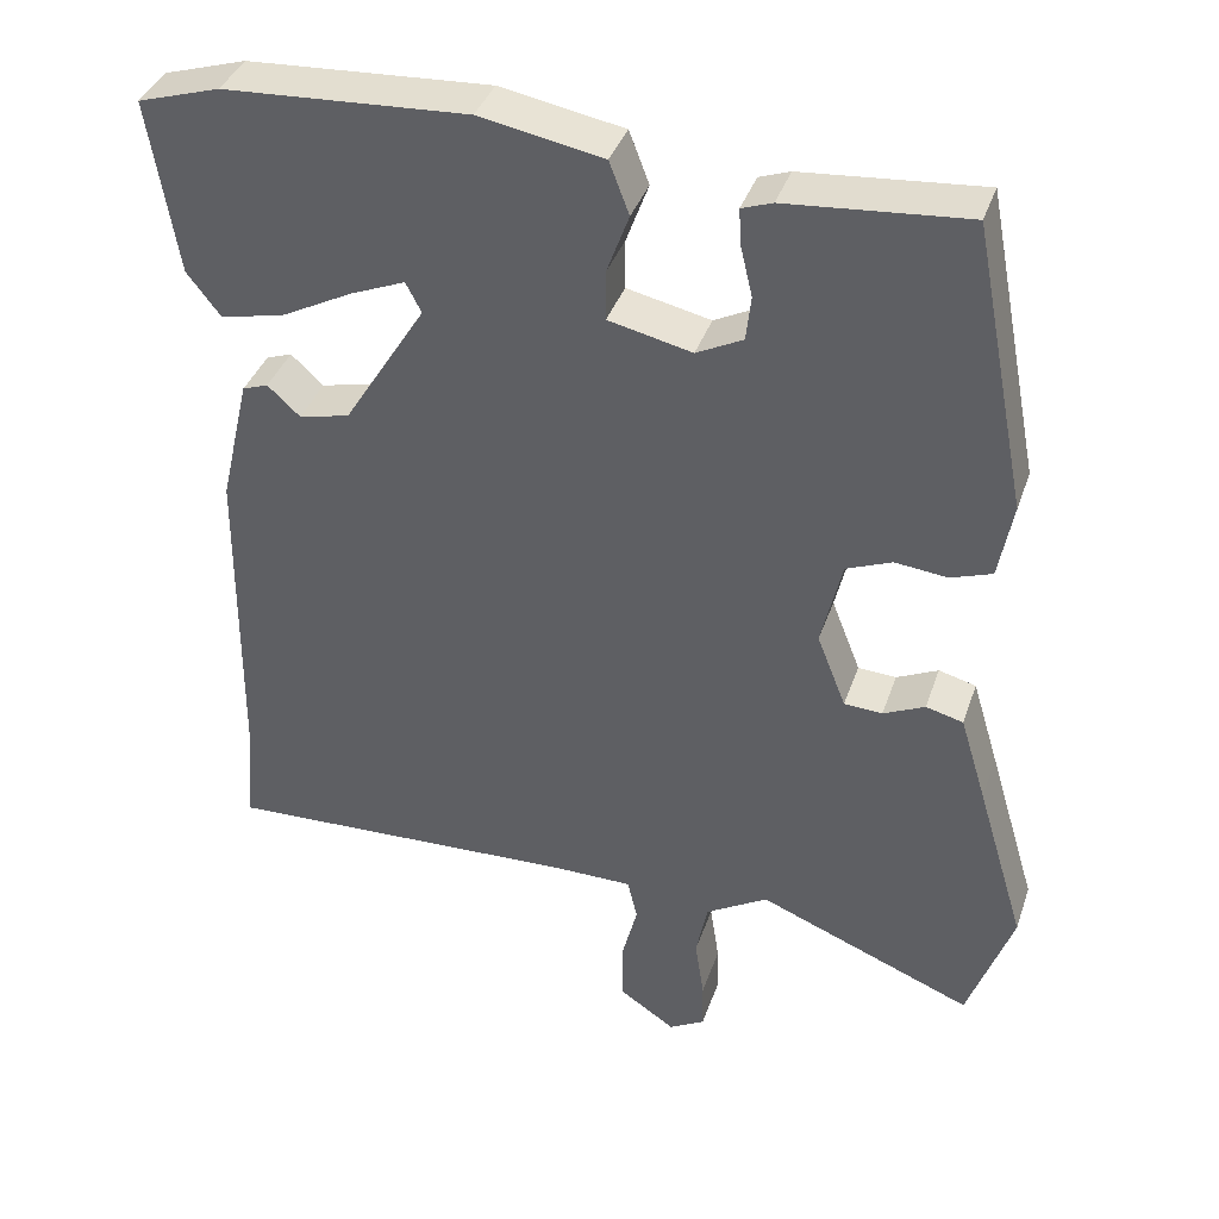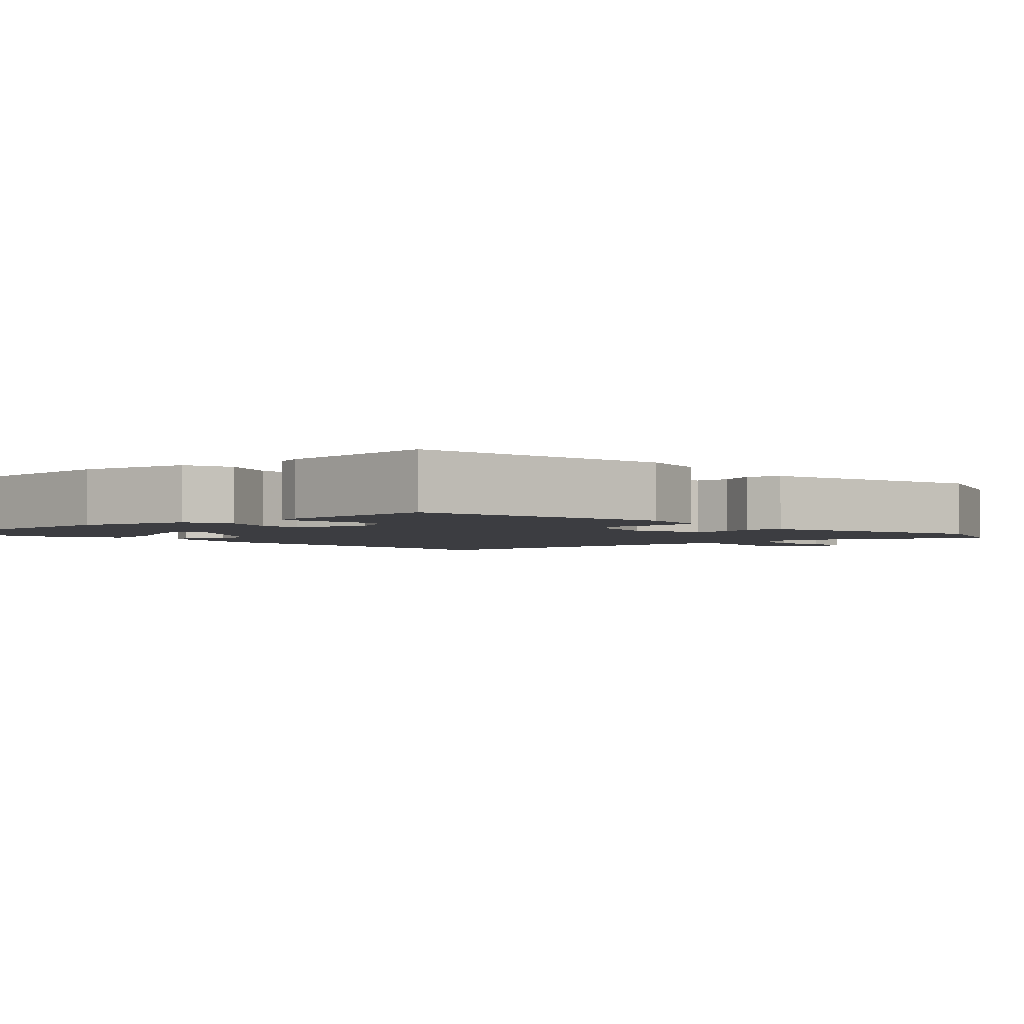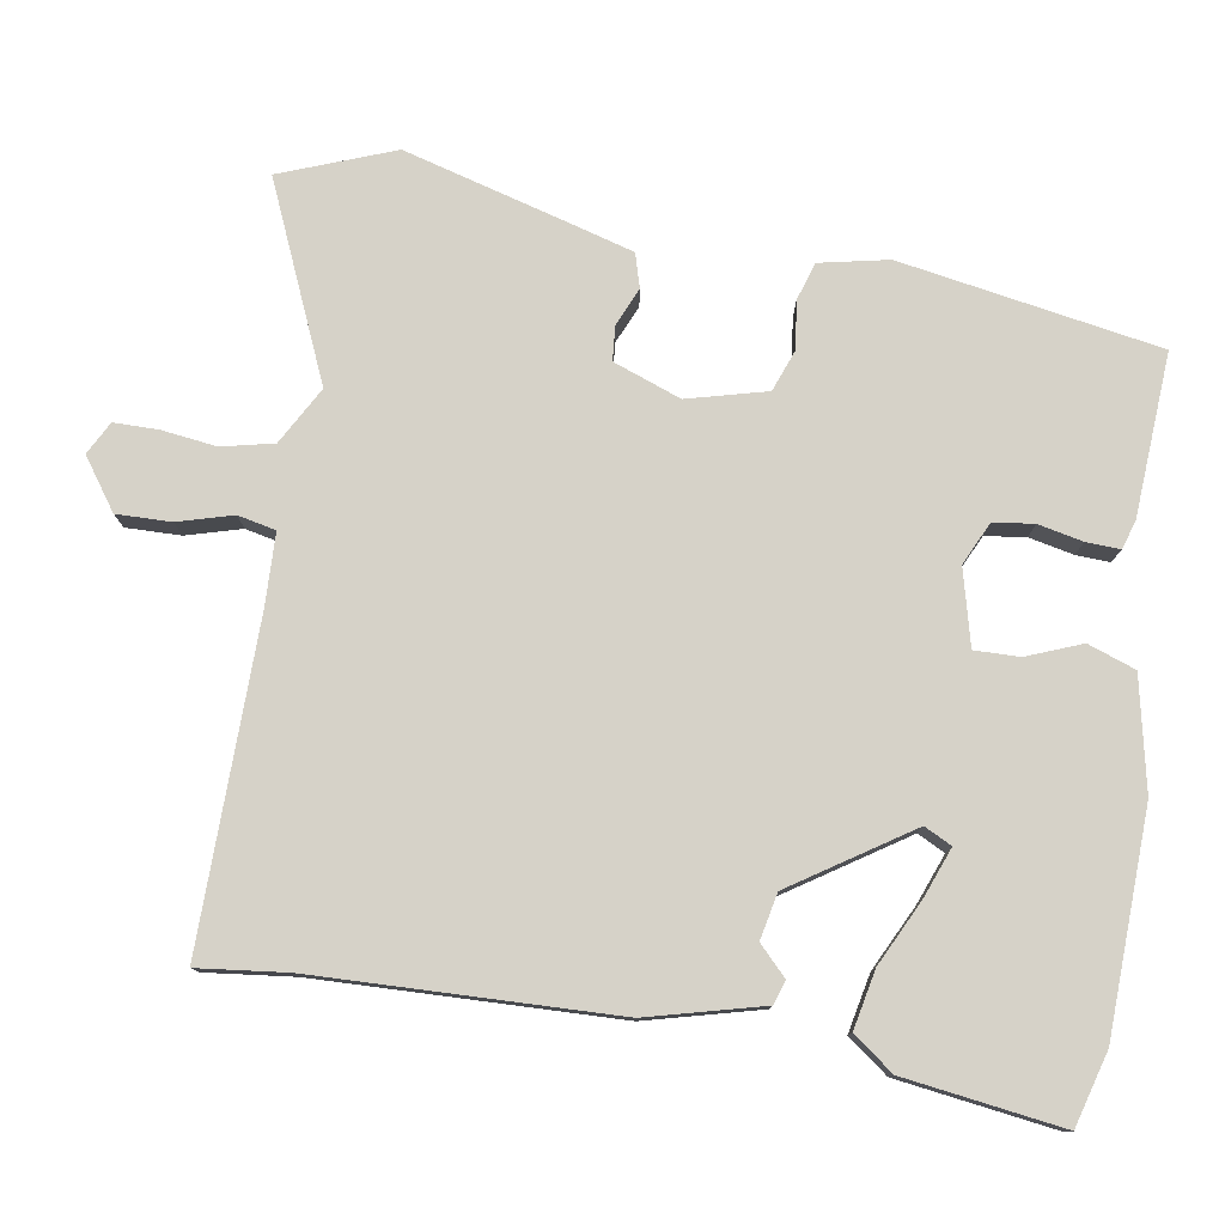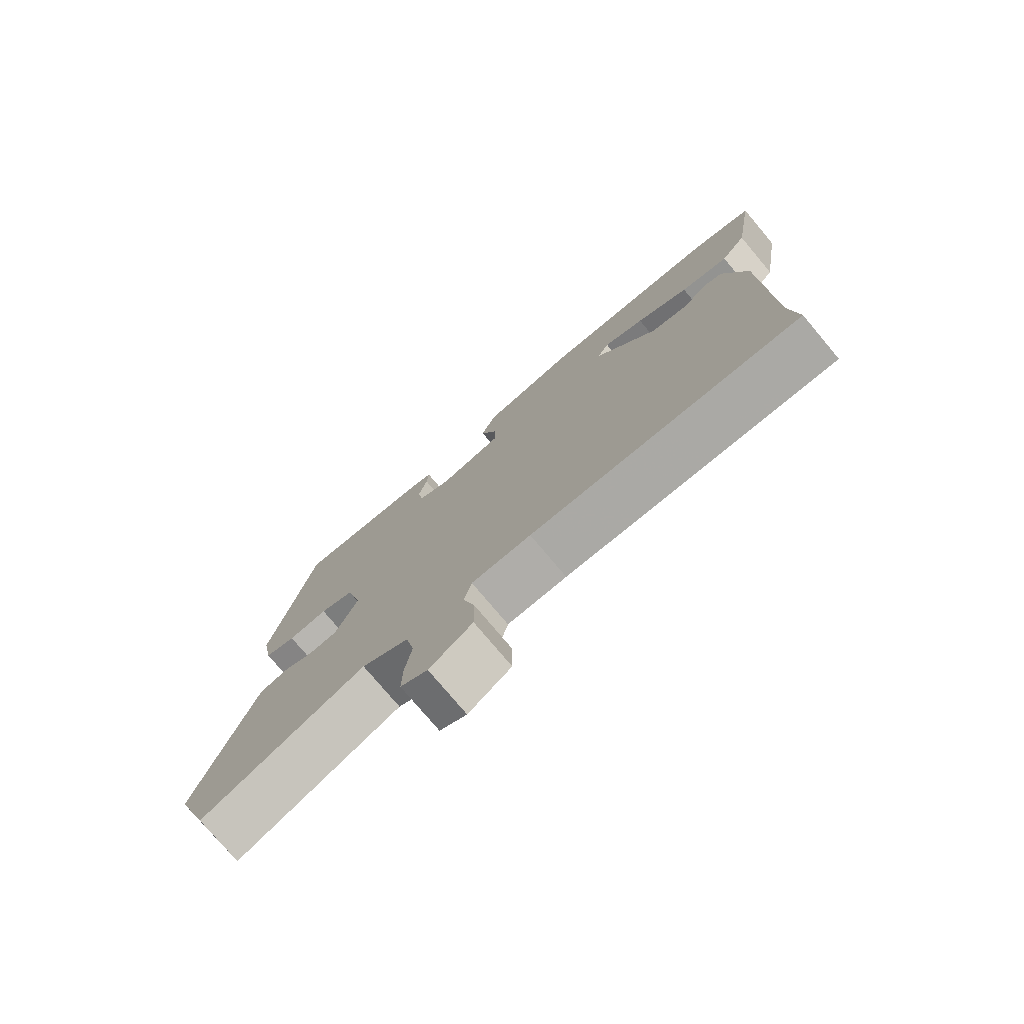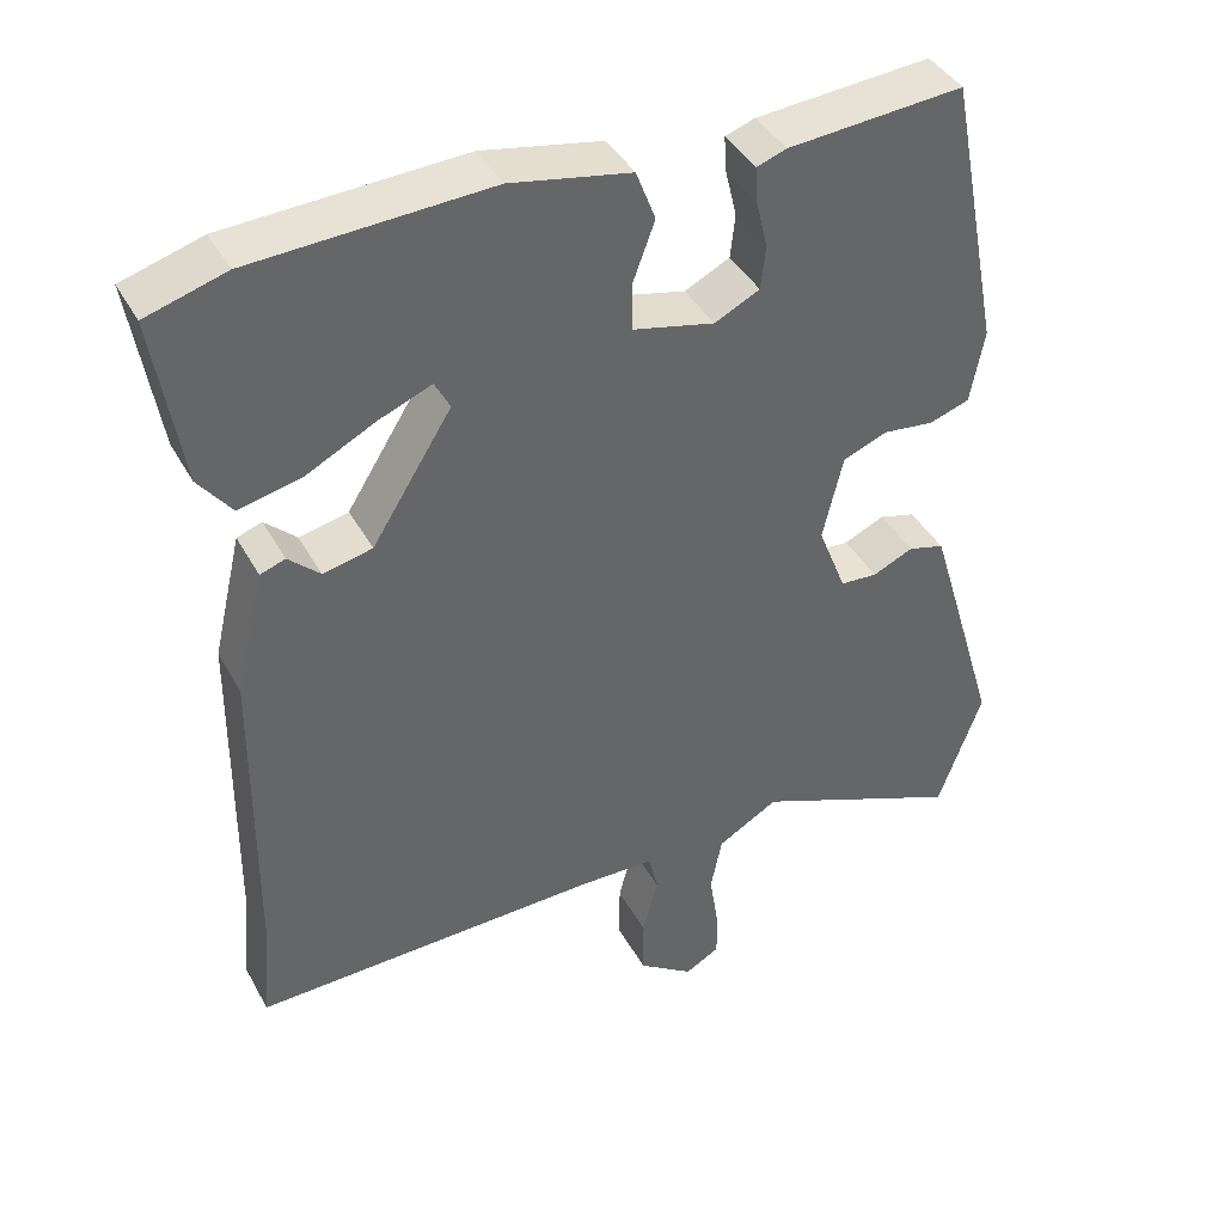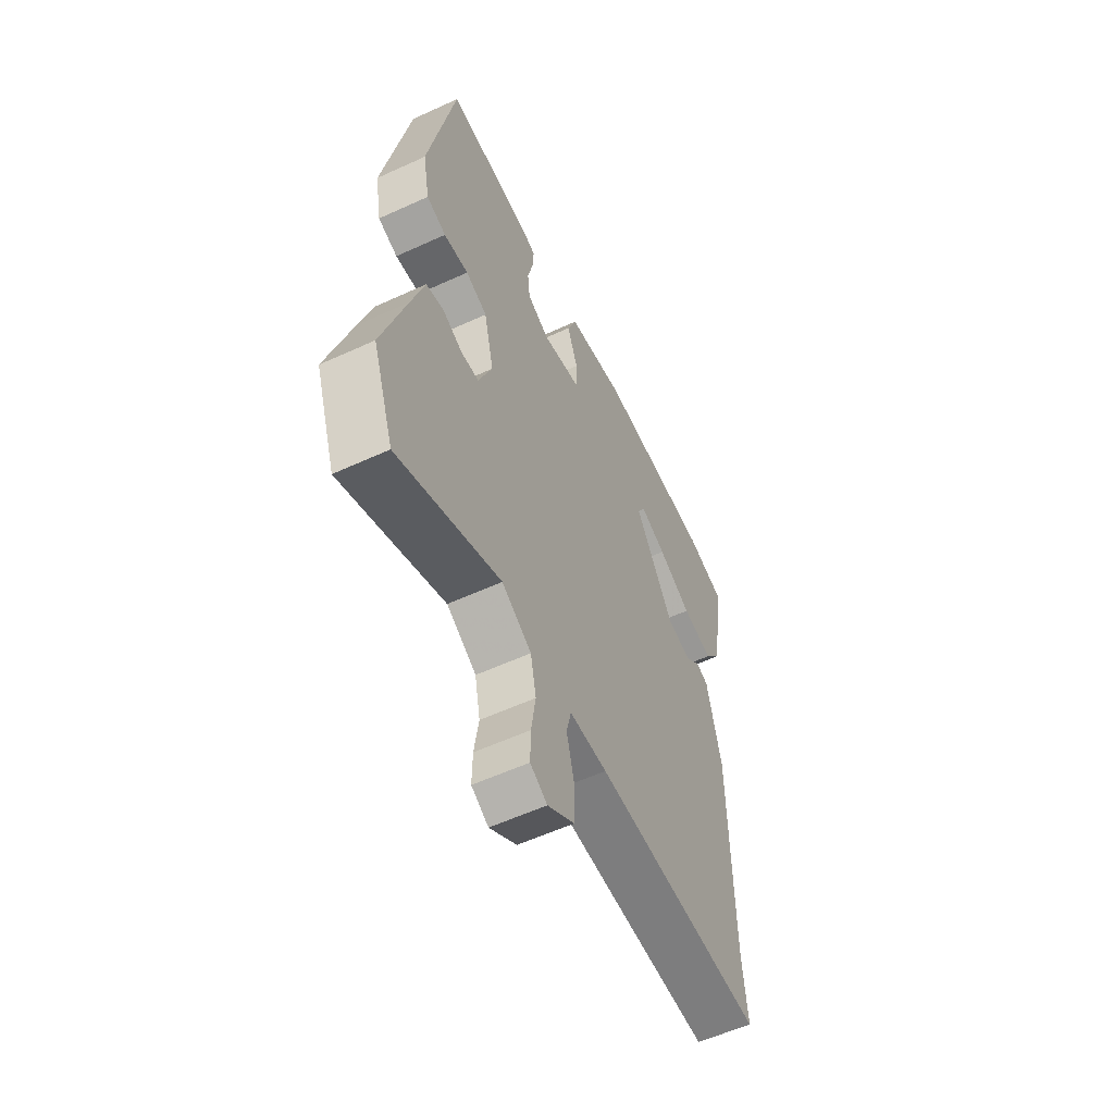
<metadata>
{"format":"obj","ext":"obj","renderer":"f3d","projection":"perspective","resolution":1024,"background":"white","views":[{"elev":37.9,"azim":17.9,"up":"+Z"},{"elev":-2.7,"azim":41.3,"up":"+Y"},{"elev":78.3,"azim":-82.0,"up":"+Y"},{"elev":-77.0,"azim":-139.9,"up":"+Z"},{"elev":40.8,"azim":-26.5,"up":"+Z"},{"elev":-57.4,"azim":115.5,"up":"+Z"}]}
</metadata>
<code>
v -0.504 0.07 -0.542
v -0.493 0.07 -0.424
v -0.489 0.07 -0.025
v -0.453 0.07 0.129
v -0.422 0.07 0.14
v -0.383 0.07 0.104
v -0.322 0.07 0.118
v -0.223 0.07 0.276
v -0.242 0.07 0.312
v -0.308 0.07 0.285
v -0.393 0.07 0.241
v -0.471 0.07 0.223
v -0.512 0.07 0.276
v -0.546 0.07 0.486
v -0.447 0.07 0.516
v -0.154 0.07 0.532
v -0.005 0.07 0.504
v 0.019 0.07 0.441
v -0.008 0.07 0.368
v -0.008 0.07 0.308
v 0.093 0.07 0.285
v 0.149 0.07 0.313
v 0.155 0.07 0.367
v 0.141 0.07 0.426
v 0.138 0.07 0.471
v 0.175 0.07 0.484
v 0.392 0.07 0.502
v 0.459 0.07 0.158
v 0.442 0.07 0.066
v 0.392 0.07 0.049
v 0.329 0.07 0.056
v 0.274 0.07 0.034
v 0.249 0.07 -0.072
v 0.284 0.07 -0.161
v 0.33 0.07 -0.164
v 0.38 0.07 -0.141
v 0.425 0.07 -0.153
v 0.457 0.07 -0.258
v 0.516 0.07 -0.455
v 0.462 0.07 -0.607
v 0.202 0.07 -0.501
v 0.127 0.07 -0.545
v 0.113 0.07 -0.614
v 0.124 0.07 -0.687
v 0.125 0.07 -0.746
v 0.082 0.07 -0.77
v 0.014 0.07 -0.724
v 0.014 0.07 -0.651
v 0.033 0.07 -0.578
v 0.021 0.07 -0.528
v -0.074 0.07 -0.527
v -0.504 0 -0.542
v -0.493 0 -0.424
v -0.489 0 -0.025
v -0.453 0 0.129
v -0.422 0 0.14
v -0.383 0 0.104
v -0.322 0 0.118
v -0.223 0 0.276
v -0.242 0 0.312
v -0.308 0 0.285
v -0.393 0 0.241
v -0.471 0 0.223
v -0.512 0 0.276
v -0.546 0 0.486
v -0.447 0 0.516
v -0.154 0 0.532
v -0.005 0 0.504
v 0.019 0 0.441
v -0.008 0 0.368
v -0.008 0 0.308
v 0.093 0 0.285
v 0.149 0 0.313
v 0.155 0 0.367
v 0.141 0 0.426
v 0.138 0 0.471
v 0.175 0 0.484
v 0.392 0 0.502
v 0.459 0 0.158
v 0.442 0 0.066
v 0.392 0 0.049
v 0.329 0 0.056
v 0.274 0 0.034
v 0.249 0 -0.072
v 0.284 0 -0.161
v 0.33 0 -0.164
v 0.38 0 -0.141
v 0.425 0 -0.153
v 0.457 0 -0.258
v 0.516 0 -0.455
v 0.462 0 -0.607
v 0.202 0 -0.501
v 0.127 0 -0.545
v 0.113 0 -0.614
v 0.124 0 -0.687
v 0.125 0 -0.746
v 0.082 0 -0.77
v 0.014 0 -0.724
v 0.014 0 -0.651
v 0.033 0 -0.578
v 0.021 0 -0.528
v -0.074 0 -0.527
f 46 47 48 49
f 46 49 50
f 43 44 45 46
f 43 46 50
f 42 43 50
f 41 42 50
f 38 39 40 41
f 38 41 50 51
f 35 36 37 38
f 34 35 38 51
f 28 29 30 31
f 28 31 32
f 27 28 32
f 26 27 32
f 23 24 25 26
f 22 23 26 32
f 21 22 32 33
f 16 17 18 19
f 16 19 20
f 15 16 20
f 14 15 20
f 10 11 12 13
f 9 10 13 14
f 3 4 5 6
f 2 3 6 7
f 1 2 7 8
f 34 51 1 8
f 20 21 33 34
f 20 34 8 9
f 9 14 20
f 100 99 98 97
f 101 100 97
f 97 96 95 94
f 101 97 94
f 101 94 93
f 101 93 92
f 92 91 90 89
f 102 101 92 89
f 89 88 87 86
f 102 89 86 85
f 82 81 80 79
f 83 82 79
f 83 79 78
f 83 78 77
f 77 76 75 74
f 83 77 74 73
f 84 83 73 72
f 70 69 68 67
f 71 70 67
f 71 67 66
f 71 66 65
f 64 63 62 61
f 65 64 61 60
f 57 56 55 54
f 58 57 54 53
f 59 58 53 52
f 59 52 102 85
f 85 84 72 71
f 60 59 85 71
f 71 65 60
f 1 52 53 2
f 2 53 54 3
f 3 54 55 4
f 4 55 56 5
f 5 56 57 6
f 6 57 58 7
f 7 58 59 8
f 8 59 60 9
f 9 60 61 10
f 10 61 62 11
f 11 62 63 12
f 12 63 64 13
f 13 64 65 14
f 14 65 66 15
f 15 66 67 16
f 16 67 68 17
f 17 68 69 18
f 18 69 70 19
f 19 70 71 20
f 20 71 72 21
f 21 72 73 22
f 22 73 74 23
f 23 74 75 24
f 24 75 76 25
f 25 76 77 26
f 26 77 78 27
f 27 78 79 28
f 28 79 80 29
f 29 80 81 30
f 30 81 82 31
f 31 82 83 32
f 32 83 84 33
f 33 84 85 34
f 34 85 86 35
f 35 86 87 36
f 36 87 88 37
f 37 88 89 38
f 38 89 90 39
f 39 90 91 40
f 40 91 92 41
f 41 92 93 42
f 42 93 94 43
f 43 94 95 44
f 44 95 96 45
f 45 96 97 46
f 46 97 98 47
f 47 98 99 48
f 48 99 100 49
f 49 100 101 50
f 50 101 102 51
f 51 102 52 1

</code>
